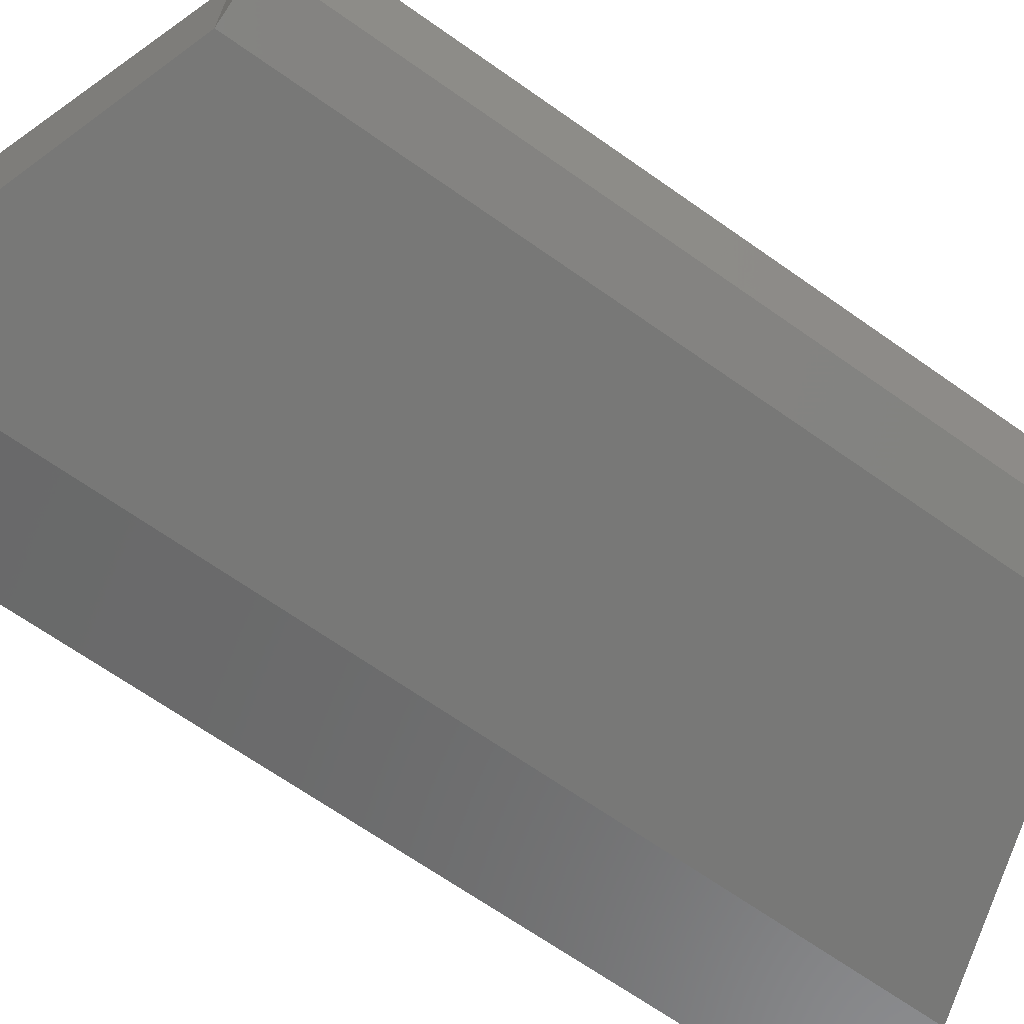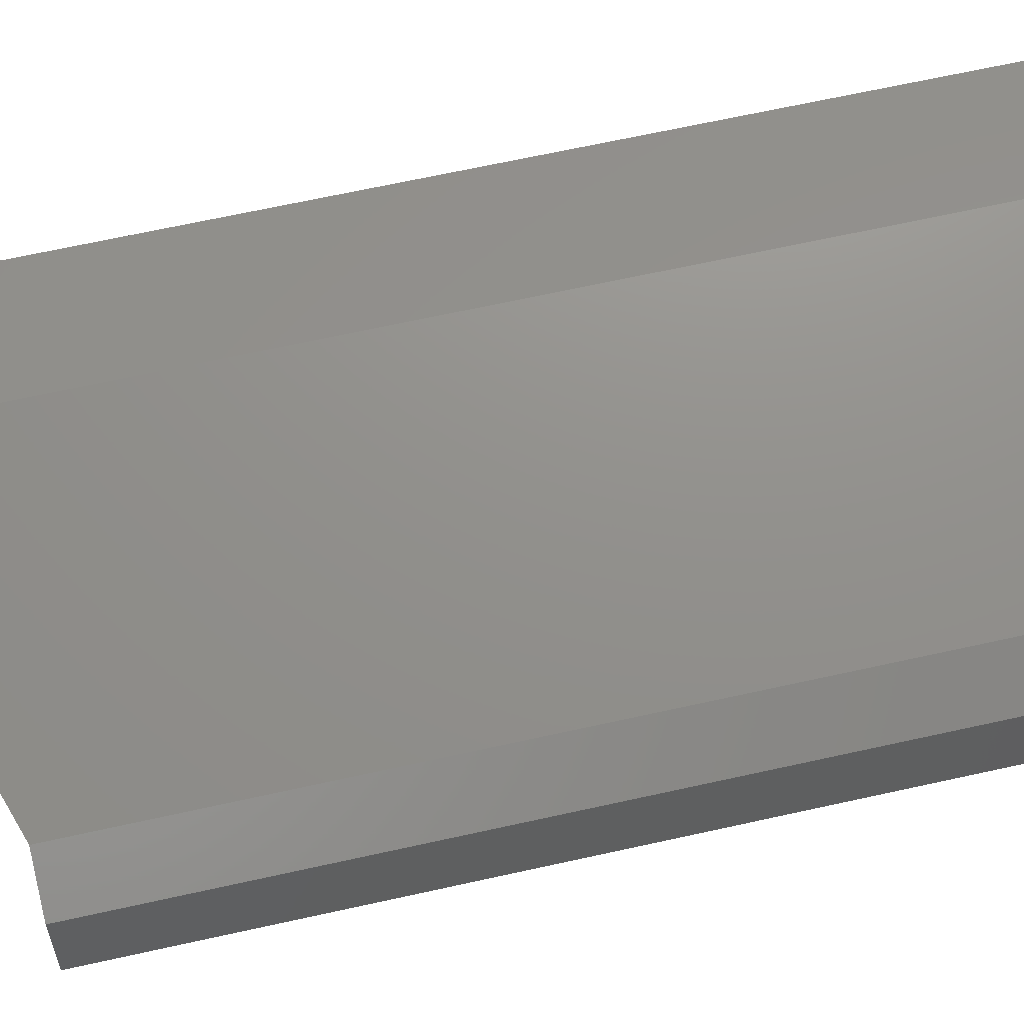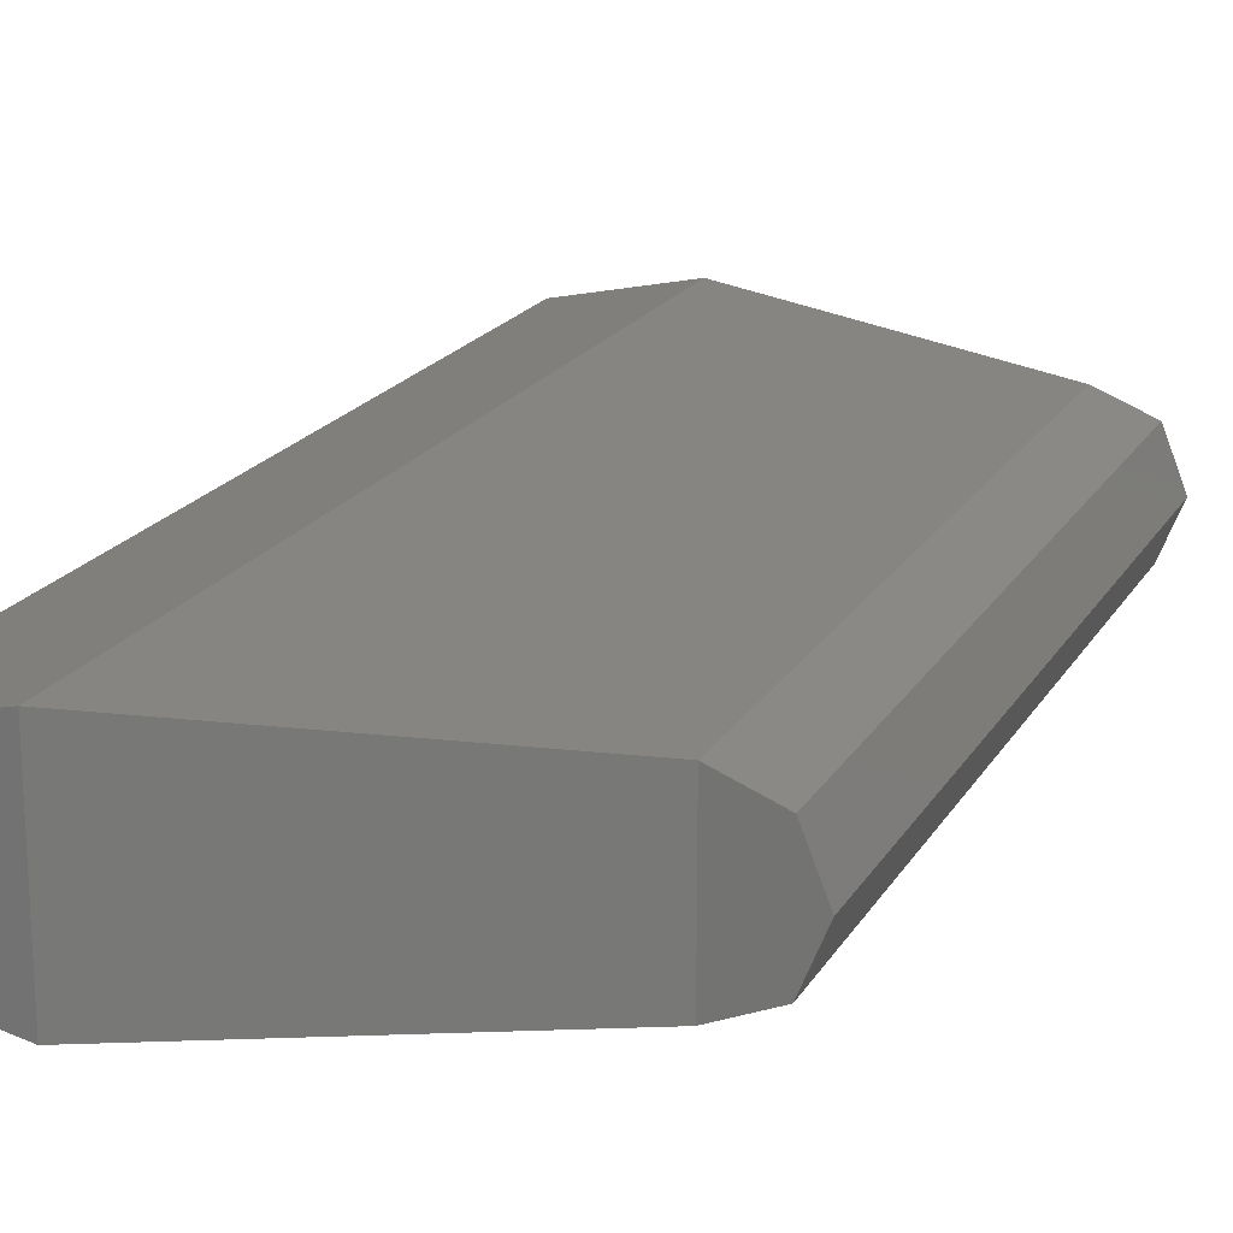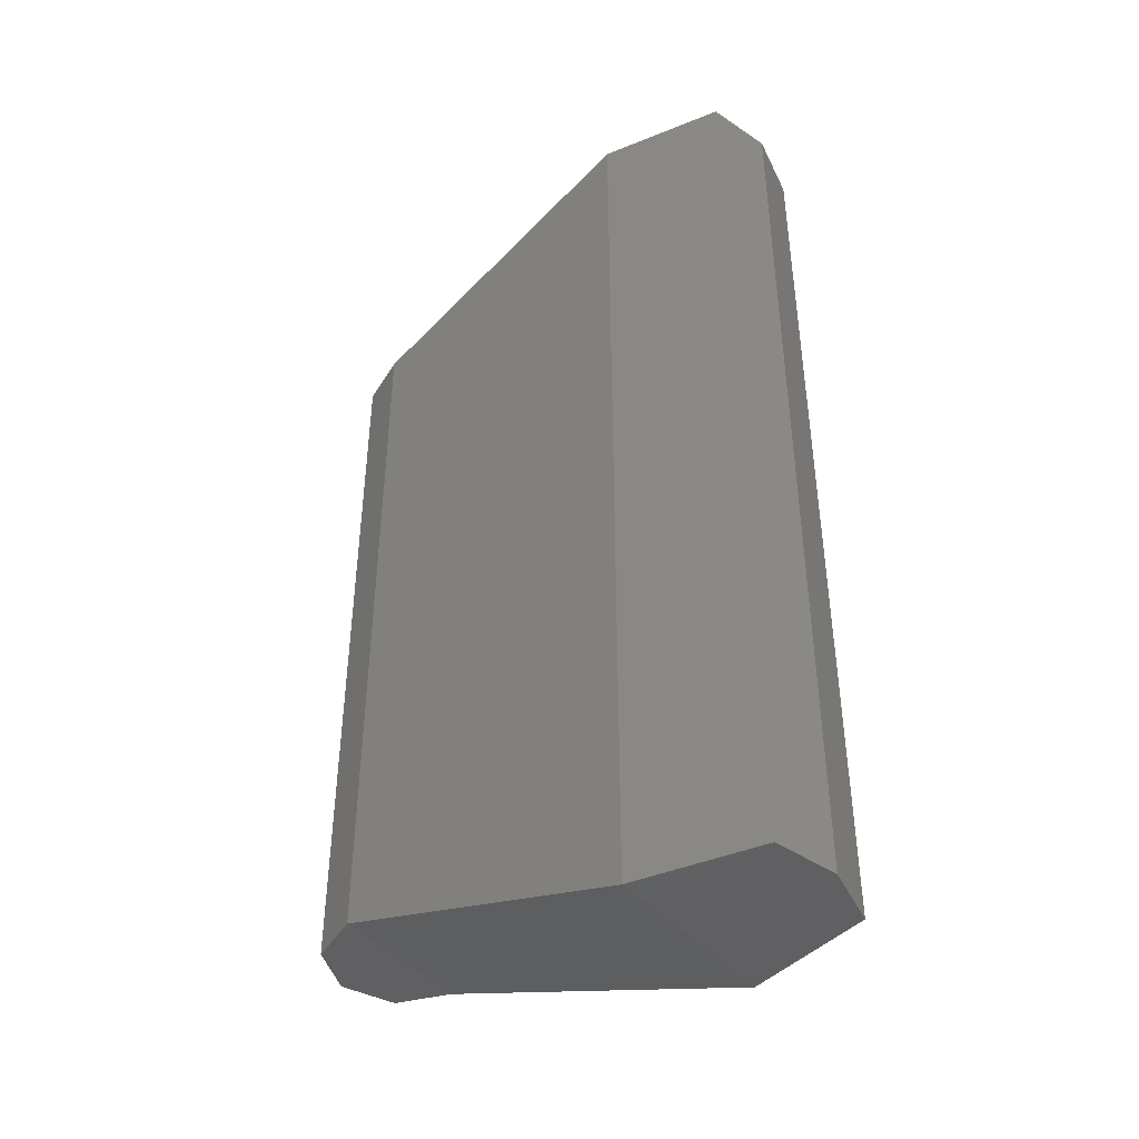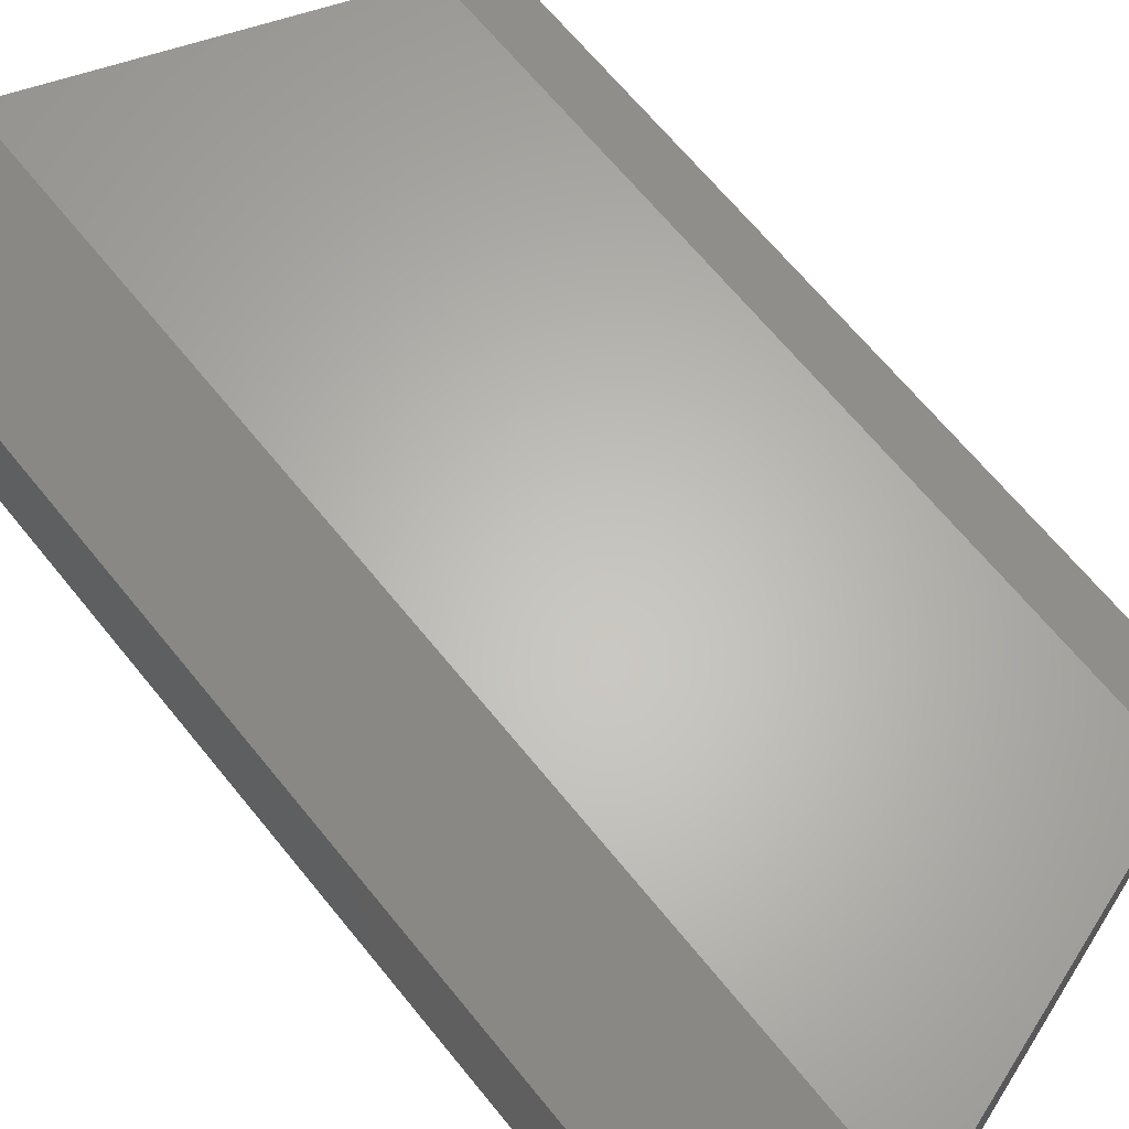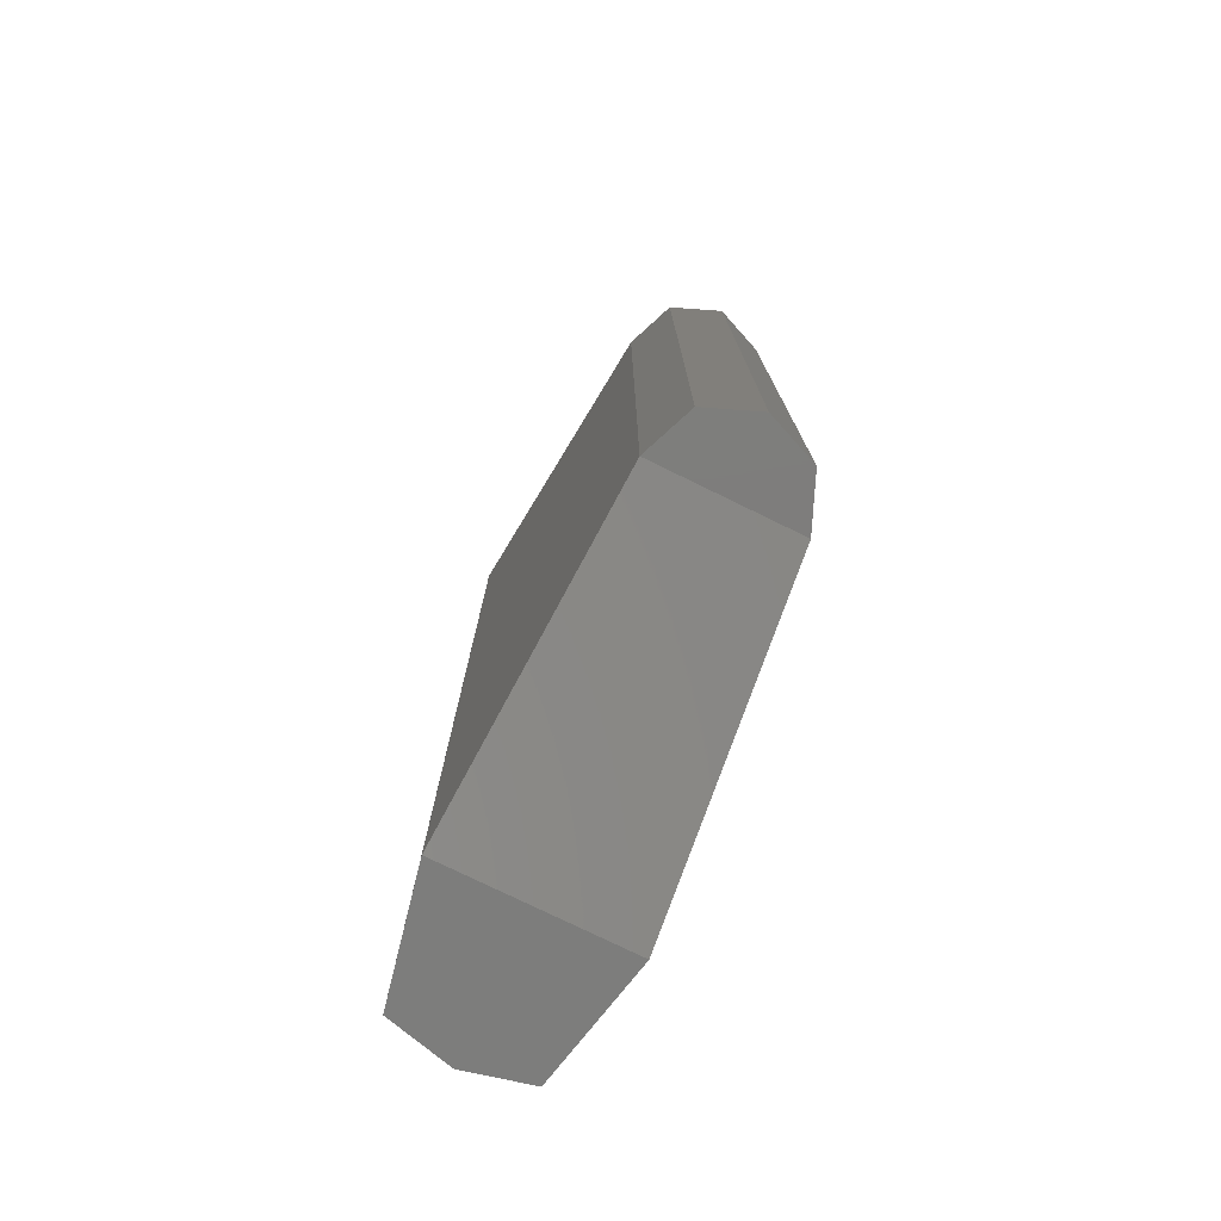
<metadata>
{"format":"stl","ext":"stl","renderer":"f3d","projection":"perspective","resolution":1024,"background":"white","views":[{"elev":-67.9,"azim":54.8,"up":"+Z"},{"elev":68.6,"azim":77.6,"up":"+Z"},{"elev":18.9,"azim":21.7,"up":"+Z"},{"elev":-43.8,"azim":-142.1,"up":"+Y"},{"elev":66.4,"azim":-39.0,"up":"+Z"},{"elev":-77.1,"azim":64.0,"up":"+Y"}]}
</metadata>
<code>
# stl→obj: 20 verts, 36 faces
v 379.8 -30.91 22.75
v 379.8 81.75 22.75
v 394.3 -30.91 19.56
v 394.3 81.75 19.56
v 431.1 -18.4 21.75
v 431.1 69.42 21.75
v 437.1 -18.4 24.22
v 437.1 69.42 24.22
v 439.4 -18.4 30.06
v 439.4 69.42 30.06
v 437.1 -18.4 36
v 437.1 69.42 36
v 431.1 -18.4 38.38
v 431.1 69.42 38.38
v 394.3 -30.91 40.94
v 394.3 81.75 40.94
v 379.8 -30.91 37.83
v 379.8 81.75 37.83
v 377.9 -30.91 30.25
v 377.9 81.75 30.25
f 1 2 3
f 2 3 4
f 3 4 5
f 4 5 6
f 5 6 7
f 6 7 8
f 7 8 9
f 8 9 10
f 9 10 11
f 10 11 12
f 11 12 13
f 12 13 14
f 13 14 15
f 14 15 16
f 15 16 17
f 16 17 18
f 19 1 17
f 1 17 3
f 17 3 15
f 3 15 5
f 15 5 13
f 5 13 7
f 13 7 11
f 7 11 9
f 20 18 2
f 18 2 16
f 2 16 4
f 16 4 6
f 16 14 6
f 14 6 12
f 6 12 8
f 12 8 10
f 1 2 19
f 2 19 20
f 19 20 18
f 18 19 17

</code>
